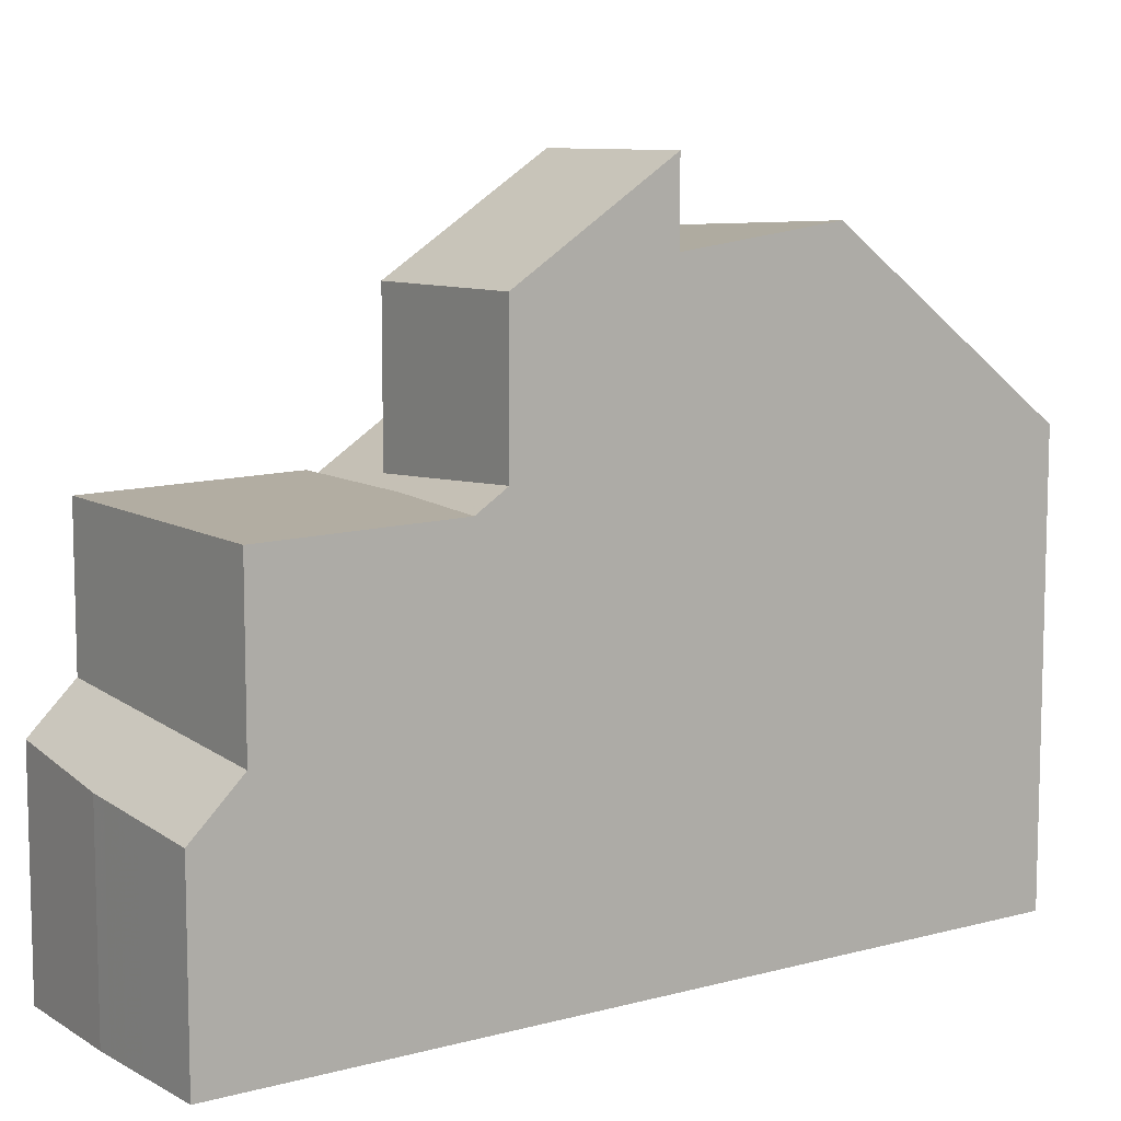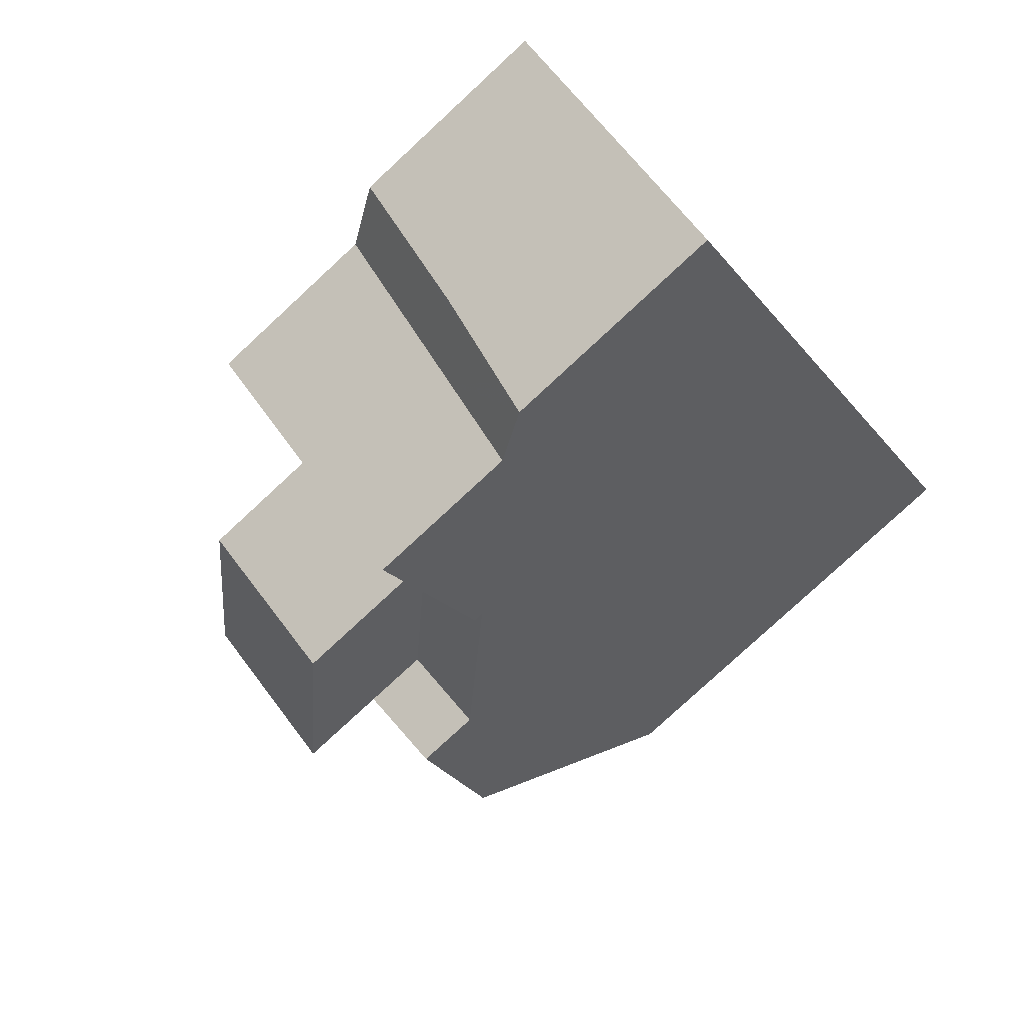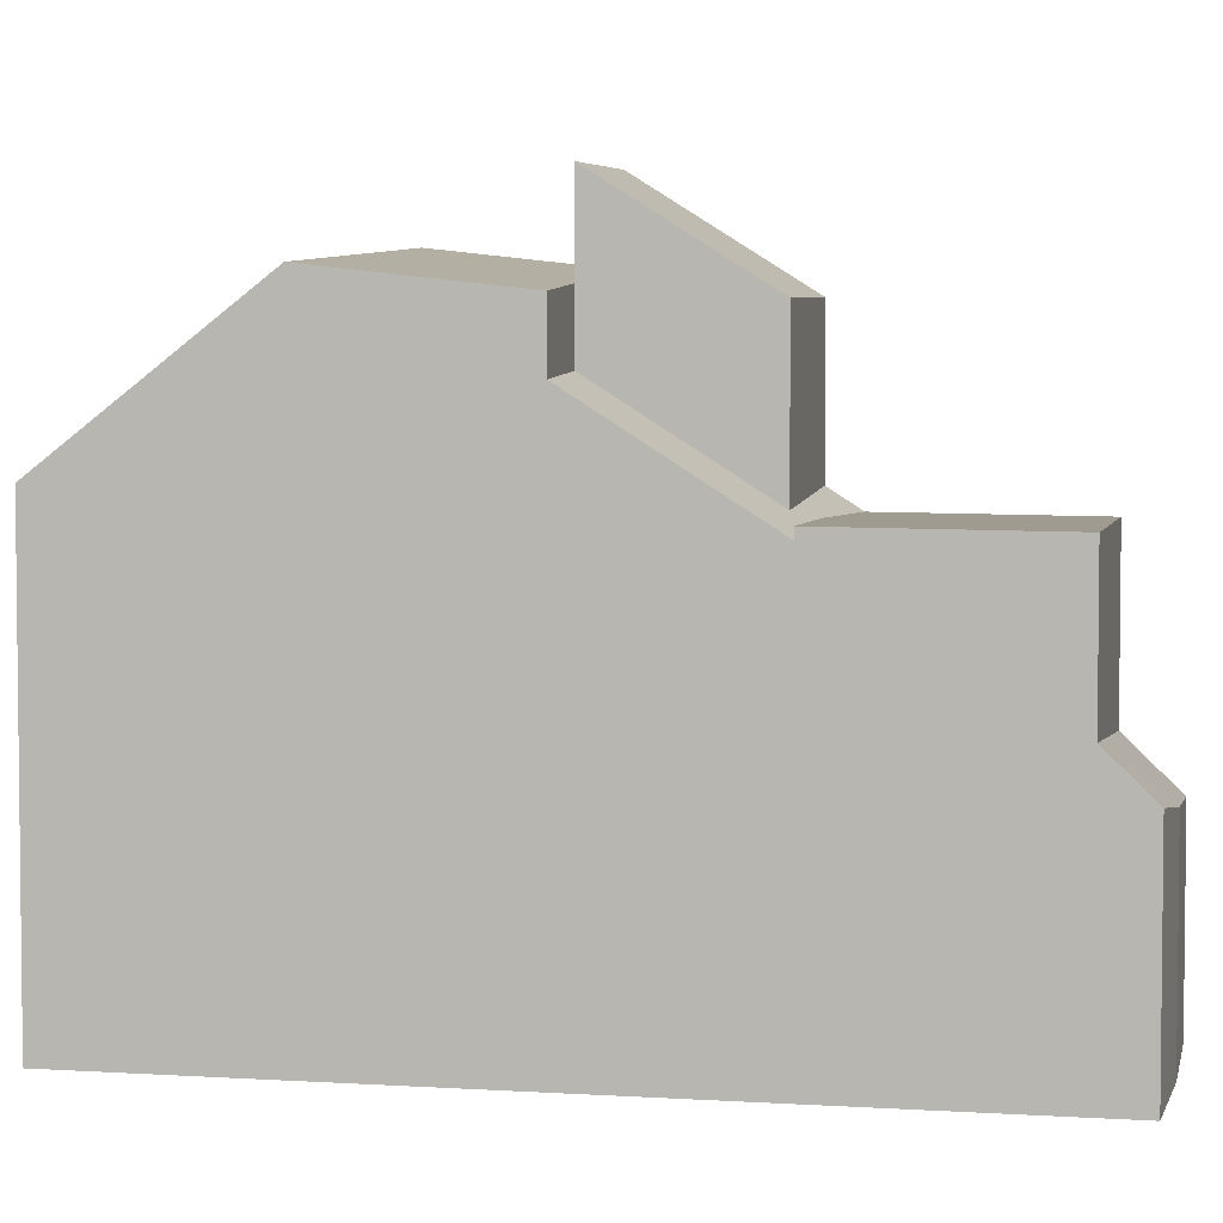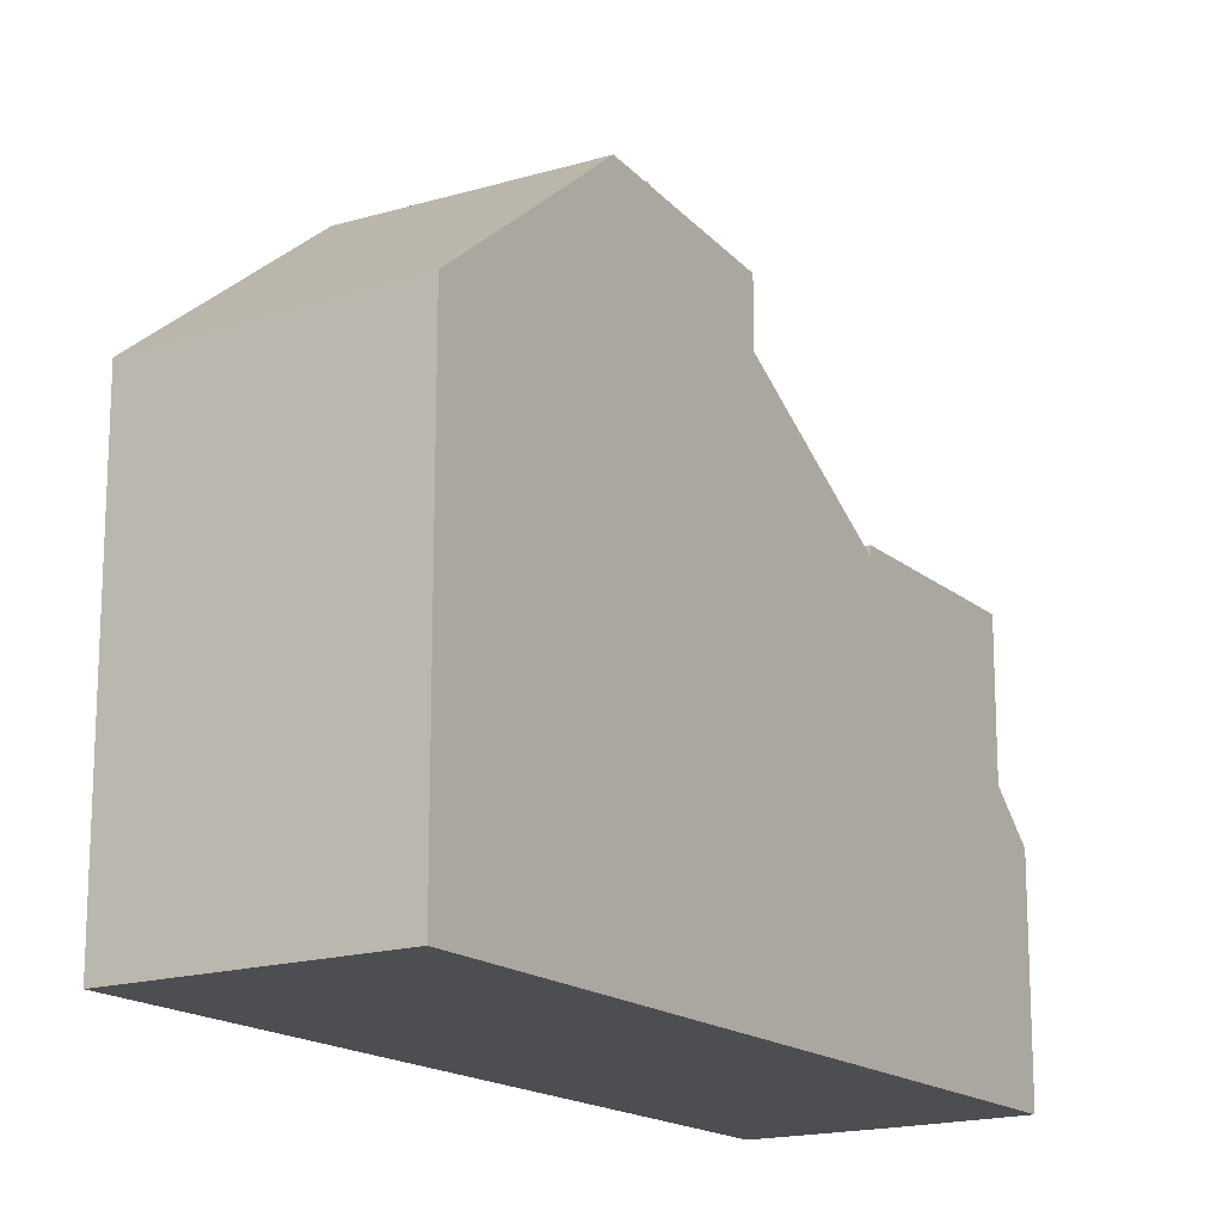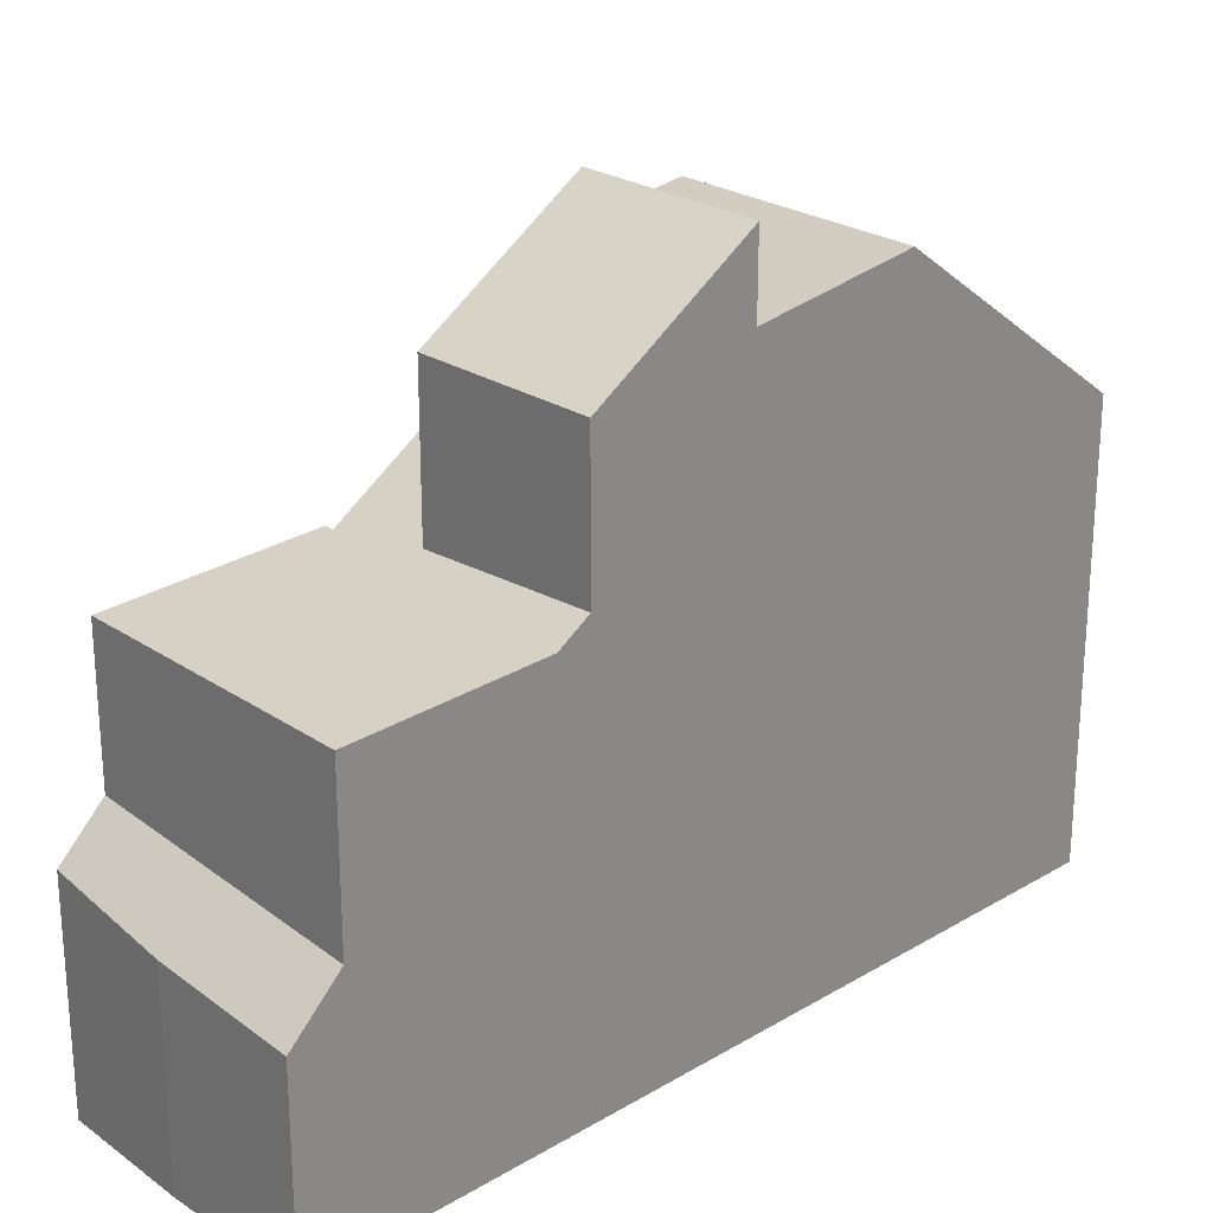
<metadata>
{"format":"obj","ext":"obj","renderer":"f3d","projection":"perspective","resolution":1024,"background":"white","views":[{"elev":10.1,"azim":88.7,"up":"+Z"},{"elev":-79.1,"azim":132.8,"up":"+Y"},{"elev":4.2,"azim":-44.1,"up":"+Z"},{"elev":-16.8,"azim":-113.5,"up":"+Z"},{"elev":26.2,"azim":80.5,"up":"+Z"}]}
</metadata>
<code>
v -288.1 -754 5.947
v -285 -751.9 5.902
v -278.6 -761.4 2.621
v -280.2 -762.5 2.766
v -281.7 -763.4 2.978
v -283.2 -754.6 8.403
v -286.5 -756.3 8.138
v -286.5 -756.3 8.138
v -283.2 -754.6 8.403
v -280.8 -758.2 7.92
v -285 -758.5 7.841
v -282 -756.4 8.152
v -283.7 -760.5 5.593
v -281.6 -759.5 5.58
v -280.4 -758.8 5.575
v -283.4 -760.8 5.589
v -283.7 -760.5 5.593
v -279 -760.8 5.548
v -282.1 -762.9 5.562
v -283.8 -760.3 5.595
v -280.5 -758.6 5.577
v -285.9 -757.2 8.025
v -282.9 -755 8.349
v -285 -758.5 6.988
v -282.1 -759.4 5.585
v -280.7 -758.3 5.851
v -282.1 -759.4 5.585
v -280.5 -758.6 5.577
v -281.7 -759.3 5.583
v -283.7 -760.5 5.455
v -282.1 -762.9 3.621
v -279 -760.8 3.869
v -282 -756.4 9.217
v -281.6 -758.8 7.822
v -280.7 -758.3 7.846
v -282 -756.4 8.376
v -280.7 -758.3 6.288
v -283.6 -758.4 7.865
v -281.4 -759.7 5.577
v -283.2 -761.2 5.584
v -280.3 -758.9 5.573
v -282.1 -762.9 3.577
v -279 -760.8 3.299
v -283.2 -761.2 5.584
v -281 -762.2 5.557
v -284 -757.8 7.947
v -284 -757.8 8.559
v -282.8 -759.6 7.702
v -282.8 -759.6 7.789
v -282.6 -759.8 5.588
v -282.8 -759.6 5.687
v -282.8 -759.6 6.472
v -284 -757.8 9.16
v -284.9 -756.4 8.135
v -282.7 -759.8 5.589
v -282.2 -760.4 5.58
v -281 -762.2 3.483
v -281 -762.2 3.705
v -285.4 -755.7 8.228
v -287 -753.3 5.932
v -285.4 -755.7 8.228
v -284 -757.8 7.072
v -282.4 -760.1 5.584
v -282.6 -759.8 5.539
v -280.6 -762.8 2.826
v -282.6 -759.8 5.588
v -283.7 -760.5 5.457
v -282 -762.9 3.576
v -285 -758.5 7.843
v -285 -758.5 6.989
v -283.7 -760.5 5.593
v -282 -762.9 5.562
v -282 -762.9 3.623
v -285.9 -757.1 8.026
v -283.8 -760.3 5.595
v -288.1 -754 5.947
v -286.5 -756.3 8.139
v -286.5 -756.3 8.139
v -281.7 -763.4 2.975
v -278.6 -761.4 2.679
v -280.7 -762.8 2.863
v -281.3 -763.2 2.923
v -288.1 -754 5.962
v -287 -753.3 5.946
v -288.1 -754 5.962
v -285 -751.9 5.917
v -287.5 -754.8 6.761
v -286.5 -754.1 6.745
v -287.5 -754.8 6.761
v -284.4 -752.8 6.716
v -281.4 -759.1 5.581
v -284.1 -755 8.332
v -283.7 -755.6 8.262
v -279.5 -761.9 2.753
v -279.4 -762 2.695
v -285.8 -752.5 5.929
v -285.8 -752.5 5.914
v -285.3 -753.3 6.728
v -279.8 -761.4 5.552
v -282.8 -757 8.069
v -282.8 -757 8.45
v -281.6 -758.8 5.785
v -281.6 -758.8 6.363
v -282.8 -757 9.194
v -281.6 -758.8 7.823
v -281.1 -759.5 5.576
v -279.8 -761.4 3.374
v -279.8 -761.4 3.802
v -284.1 -755 8.332
v -281.6 -758.8 7.824
v -281.2 -759.3 5.578
v -281.4 -759.1 5.581
v -284 -757.8 7.072
v -284 -757.8 9.16
v -285 -758.5 7.843
v -285 -758.5 7.841
v -285 -758.5 6.989
v -285 -758.5 6.988
v -284 -757.8 7.072
v -284 -757.8 9.16
v -284 -757.8 7.947
v -284 -757.8 8.559
v -284 -757.8 7.947
v -282.8 -757 8.069
v -282 -756.4 8.152
v -282.8 -757 9.194
v -282 -756.4 9.217
v -284.1 -755.8 8.227
v -284.4 -755.2 8.303
v -279.8 -762.2 2.783
v -279.7 -762.2 2.724
v -283.1 -757.2 8.035
v -283.1 -757.2 9.184
v -281.9 -759 7.813
v -281.9 -759 7.79
v -281.7 -759.3 5.583
v -286.2 -752.7 5.919
v -286.2 -752.7 5.934
v -285.6 -753.6 6.733
v -280.1 -761.6 5.553
v -283.1 -757.2 8.48
v -283.1 -757.2 8.035
v -281.9 -759 6.393
v -281.9 -759 5.758
v -283.1 -757.2 9.184
v -280.1 -761.6 3.776
v -280.1 -761.6 3.404
v -284.4 -755.2 8.303
v -283.7 -760.5 5.457
v -283.7 -760.5 5.455
v -280.6 -758.4 5.703
v -281.4 -759 5.636
v -282.1 -759.4 5.585
v -282.6 -759.8 5.539
v -281.8 -759.2 5.61
v -283.7 -760.5 5.593
v -283.5 -760.8 5.589
v -282.8 -759.6 6.472
v -282.8 -759.6 5.687
v -280.7 -758.3 5.851
v -281.6 -758.8 5.785
v -282.8 -759.6 7.789
v -282.8 -759.6 7.702
v -282.8 -759.6 5.687
v -283.8 -760.3 5.605
v -281.9 -759 7.813
v -281.6 -758.8 7.822
v -281.9 -759 5.758
v -282.8 -759.6 7.789
v -281.6 -758.8 7.823
v -280.7 -758.3 7.846
v -283.8 -760.3 5.604
v -279.8 -761.4 3.374
v -280.1 -761.6 3.404
v -282 -762.9 3.576
v -282.1 -762.9 3.577
v -281 -762.2 3.483
v -281 -762.2 5.557
v -280.1 -761.6 5.553
v -279.8 -761.4 5.552
v -279 -760.8 5.548
v -282.1 -762.9 5.562
v -282 -762.9 5.562
v -279 -760.8 3.299
v -282.2 -759.2 5.736
v -282 -759.4 5.588
v -282.2 -759.2 7.806
v -283.4 -757.4 9.177
v -280.4 -761.8 3.428
v -280 -762.3 2.808
v -280.4 -761.8 5.554
v -281.7 -759.9 5.578
v -284.7 -755.4 8.28
v -284.3 -756 8.199
v -280 -762.4 2.749
v -283.4 -757.4 8.008
v -282 -759.4 5.585
v -282.2 -759.2 7.763
v -282.2 -759.2 7.806
v -286.4 -752.9 5.937
v -286.4 -752.9 5.923
v -285.8 -753.7 6.737
v -280.4 -761.8 5.554
v -283.4 -757.4 8.008
v -283.4 -757.4 8.504
v -282.2 -759.2 5.736
v -282.2 -759.2 6.417
v -283.4 -757.4 9.177
v -280.4 -761.8 3.428
v -280.4 -761.8 3.754
v -284.7 -755.4 8.28
v -281.8 -759.7 5.581
v -282 -759.4 5.585
v -288.1 -754 5.947
v -288.1 -754 5.947
v -288.1 -754 0
v -288.1 -754 0
v -285 -751.9 5.917
v -285 -751.9 5.902
v -285 -751.9 0
v -285 -751.9 0
v -279.4 -762 2.695
v -278.6 -761.4 2.621
v -278.6 -761.4 0
v -279.4 -762 -4.441e-16
v -280.6 -762.8 2.826
v -280.2 -762.5 2.766
v -280.2 -762.5 -4.441e-16
v -280.6 -762.8 0
v -282.1 -762.9 3.577
v -281.7 -763.4 2.978
v -281.7 -763.4 4.441e-16
v -282.1 -762.9 0
v -287.5 -754.8 6.761
v -286.5 -756.3 8.138
v -286.5 -756.3 0
v -287.5 -754.8 0
v -282.9 -755 8.349
v -283.2 -754.6 8.403
v -283.2 -754.6 0
v -282.9 -755 0
v -280.7 -758.3 7.846
v -280.8 -758.2 7.92
v -280.8 -758.2 0
v -280.7 -758.3 8.882e-16
v -280.3 -758.9 5.573
v -280.4 -758.8 5.575
v -280.4 -758.8 0
v -280.3 -758.9 0
v -283.8 -760.3 5.604
v -283.8 -760.3 5.595
v -283.8 -760.3 0
v -283.8 -760.3 0
v -286.5 -756.3 8.138
v -285.9 -757.2 8.025
v -285.9 -757.2 0
v -286.5 -756.3 0
v -282 -756.4 8.152
v -282.9 -755 8.349
v -282.9 -755 0
v -282 -756.4 0
v -280.4 -758.8 5.575
v -280.5 -758.6 5.577
v -280.5 -758.6 0
v -280.4 -758.8 0
v -279 -760.8 5.548
v -280.3 -758.9 5.573
v -280.3 -758.9 0
v -279 -760.8 8.882e-16
v -283.5 -760.8 5.589
v -283.2 -761.2 5.584
v -283.2 -761.2 -8.882e-16
v -283.5 -760.8 0
v -286.4 -752.9 5.923
v -287 -753.3 5.932
v -287 -753.3 0
v -286.4 -752.9 0
v -281.3 -763.2 2.923
v -280.6 -762.8 2.826
v -280.6 -762.8 0
v -281.3 -763.2 0
v -287 -753.3 5.932
v -288.1 -754 5.947
v -288.1 -754 0
v -287 -753.3 0
v -281.7 -763.4 2.978
v -281.7 -763.4 2.975
v -281.7 -763.4 0
v -281.7 -763.4 4.441e-16
v -278.6 -761.4 2.621
v -278.6 -761.4 2.679
v -278.6 -761.4 -4.441e-16
v -278.6 -761.4 0
v -281.7 -763.4 2.975
v -281.3 -763.2 2.923
v -281.3 -763.2 0
v -281.7 -763.4 0
v -288.1 -754 5.947
v -288.1 -754 5.962
v -288.1 -754 0
v -288.1 -754 0
v -284.4 -752.8 6.716
v -285 -751.9 5.917
v -285 -751.9 0
v -284.4 -752.8 0
v -288.1 -754 5.962
v -287.5 -754.8 6.761
v -287.5 -754.8 0
v -288.1 -754 0
v -283.2 -754.6 8.403
v -284.4 -752.8 6.716
v -284.4 -752.8 0
v -283.2 -754.6 0
v -279.7 -762.2 2.724
v -279.4 -762 2.695
v -279.4 -762 -4.441e-16
v -279.7 -762.2 4.441e-16
v -285 -751.9 5.902
v -285.8 -752.5 5.914
v -285.8 -752.5 0
v -285 -751.9 0
v -285.9 -757.2 8.025
v -285 -758.5 7.841
v -285 -758.5 0
v -285.9 -757.2 0
v -280.8 -758.2 7.92
v -282 -756.4 9.217
v -282 -756.4 0
v -280.8 -758.2 0
v -280 -762.4 2.749
v -279.7 -762.2 2.724
v -279.7 -762.2 4.441e-16
v -280 -762.4 0
v -285.8 -752.5 5.914
v -286.2 -752.7 5.919
v -286.2 -752.7 0
v -285.8 -752.5 0
v -283.8 -760.3 5.595
v -283.7 -760.5 5.455
v -283.7 -760.5 -8.882e-16
v -283.8 -760.3 0
v -280.5 -758.6 5.577
v -280.6 -758.4 5.703
v -280.6 -758.4 0
v -280.5 -758.6 0
v -283.7 -760.5 5.593
v -283.5 -760.8 5.589
v -283.5 -760.8 0
v -283.7 -760.5 0
v -280.6 -758.4 5.703
v -280.7 -758.3 5.851
v -280.7 -758.3 0
v -280.6 -758.4 0
v -285 -758.5 6.988
v -283.8 -760.3 5.604
v -283.8 -760.3 0
v -285 -758.5 0
v -283.2 -761.2 5.584
v -282.1 -762.9 5.562
v -282.1 -762.9 0
v -283.2 -761.2 -8.882e-16
v -278.6 -761.4 2.679
v -279 -760.8 3.299
v -279 -760.8 -4.441e-16
v -278.6 -761.4 -4.441e-16
v -280.2 -762.5 2.766
v -280 -762.4 2.749
v -280 -762.4 0
v -280.2 -762.5 -4.441e-16
v -286.2 -752.7 5.919
v -286.4 -752.9 5.923
v -286.4 -752.9 0
v -286.2 -752.7 0
v -288.1 -754 0
v -285 -751.9 0
v -278.6 -761.4 0
v -280.2 -762.5 0
v -281.7 -763.4 0
f 98 90 6 109
f 127 10 110 126
f 212 14 39 192
f 111 15 41 106
f 158 38 163
f 78 61 54 74
f 16 40 44 157
f 112 28 15 111
f 213 29 14 212
f 50 25 64
f 99 18 32 108
f 101 36 12 100
f 199 134 135 198
f 103 37 26 102
f 104 33 36 101
f 105 35 37 103
f 115 74 54 121
f 149 75 55 154
f 108 32 43 107
f 128 93 124 132
f 68 42 31 73
f 87 77 7 89
f 56 40 16 63
f 129 92 93 128
f 70 24 11 69
f 63 16 13 66
f 67 30 17 71
f 73 31 19 72
f 69 46 62 70
f 71 50 64 67
f 72 45 58 73
f 116 22 74 115
f 150 20 75 149
f 73 58 57 68
f 88 59 77 87
f 74 22 8 78
f 130 94 95 131
f 81 65 82
f 83 76 60 84
f 85 1 76 83
f 97 2 86 96
f 87 83 84 88
f 89 85 83 87
f 96 86 90 98
f 92 9 23 93
f 94 80 3 95
f 201 137 138 200
f 200 138 139 202
f 205 141 142 204
f 207 143 144 206
f 208 145 141 205
f 198 135 143 207
f 210 146 147 209
f 124 93 23 125
f 202 139 148 211
f 106 39 14 111
f 111 14 29 112
f 203 140 146 210
f 172 118 117 165
f 122 38 123
f 159 119 123 38 158
f 163 38 122 120 162
f 165 117 113 164
f 194 54 61 193
f 195 4 65 81 190
f 134 34 135
f 196 121 54 194
f 154 55 153
f 137 97 96 138
f 138 96 98 139
f 141 101 100 142
f 143 103 102 144
f 145 104 101 141
f 135 34 105 103 143
f 146 108 107 147
f 139 98 109 148
f 140 99 108 146
f 151 21 91 152
f 197 153 186
f 152 91 136 155
f 157 156 13 16
f 160 151 152 161
f 164 55 75 165
f 166 133 126 110 167
f 186 153 55 164 185
f 167 110 170
f 170 110 10 171
f 188 133 166 187
f 161 152 155 168
f 165 75 20 172
f 173 94 130 174
f 175 79 5 176
f 190 81 177 189
f 192 39 179 191
f 180 106 41 181
f 182 44 40 183
f 183 40 56 178
f 184 80 94 173
f 179 39 106 180
f 177 81 82 79 175
f 185 168 155 186
f 187 169 114 188
f 189 174 130 190
f 191 178 56 192
f 193 129 128 194
f 190 130 131 195
f 194 128 132 196
f 186 155 136 197
f 198 48 49 199
f 200 84 60 201
f 202 88 84 200
f 204 46 47 205
f 206 51 52 207
f 205 47 53 208
f 207 52 48 198
f 209 57 58 210
f 211 59 88 202
f 210 58 45 203
f 192 56 63 212
f 212 63 66 27 213
f 215 216 217 214
f 219 220 221 218
f 223 224 225 222
f 227 228 229 226
f 231 232 233 230
f 235 236 237 234
f 239 240 241 238
f 243 244 245 242
f 247 248 249 246
f 251 252 253 250
f 255 256 257 254
f 259 260 261 258
f 263 264 265 262
f 267 268 269 266
f 271 272 273 270
f 275 276 277 274
f 279 280 281 278
f 283 284 285 282
f 287 288 289 286
f 291 292 293 290
f 295 296 297 294
f 299 300 301 298
f 303 304 305 302
f 307 308 309 306
f 311 312 313 310
f 315 316 317 314
f 319 320 321 318
f 323 324 325 322
f 327 328 329 326
f 331 332 333 330
f 335 336 337 334
f 339 340 341 338
f 343 344 345 342
f 347 348 349 346
f 351 352 353 350
f 355 356 357 354
f 359 360 361 358
f 363 364 365 362
f 367 368 369 366
f 371 372 373 370
f 375 376 377 378 374

</code>
